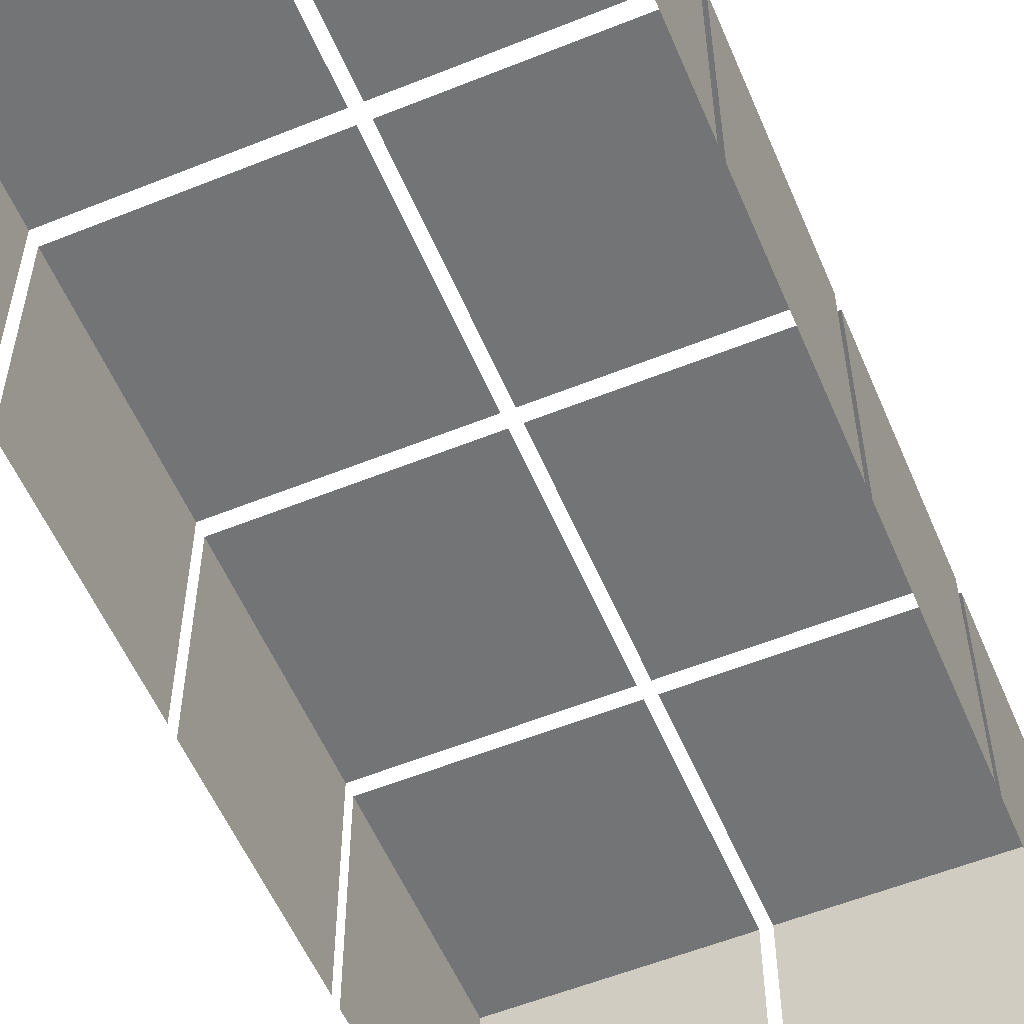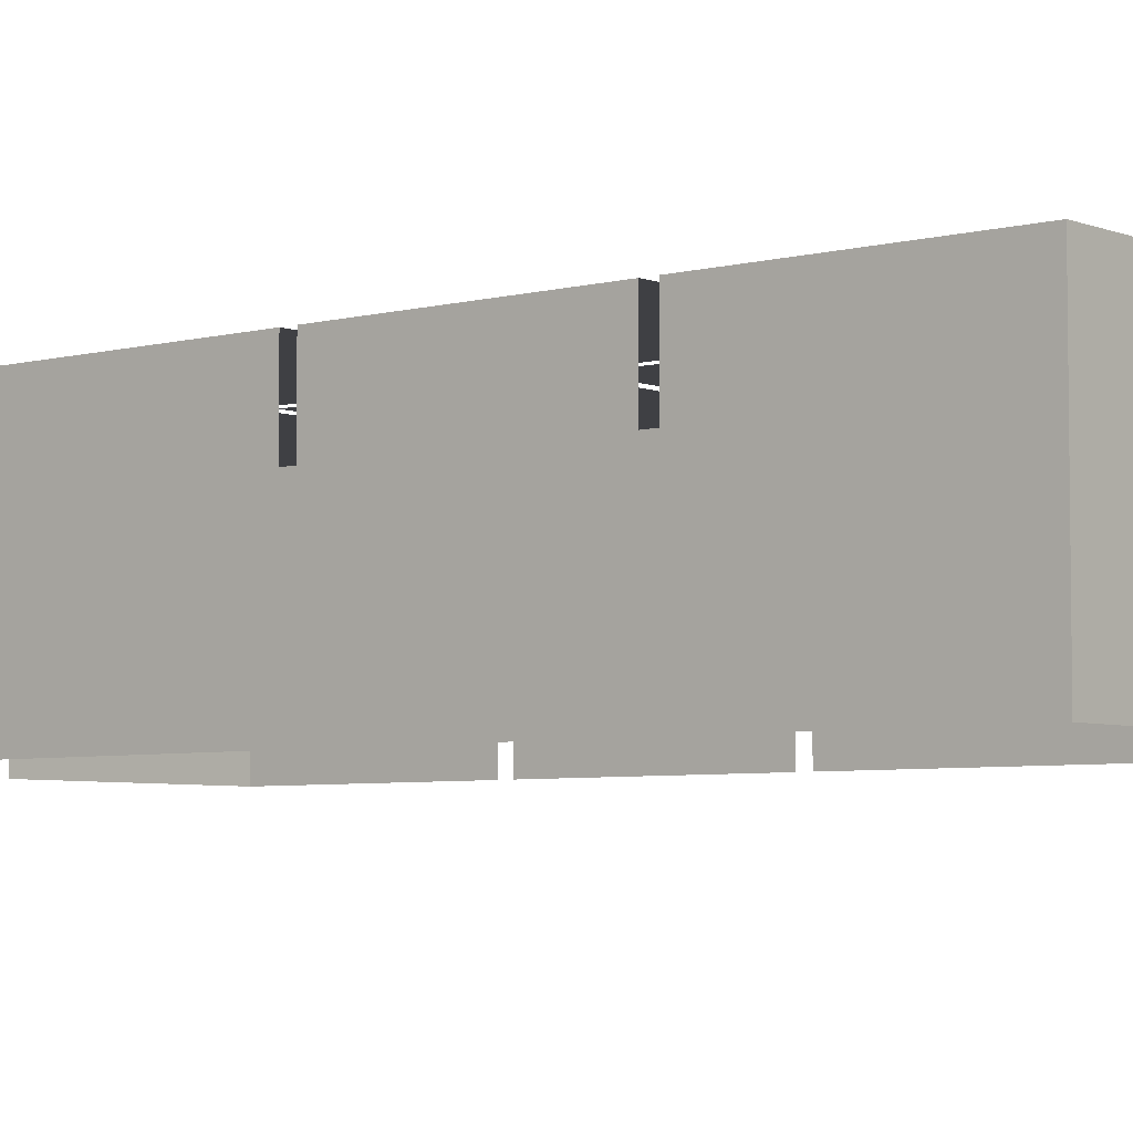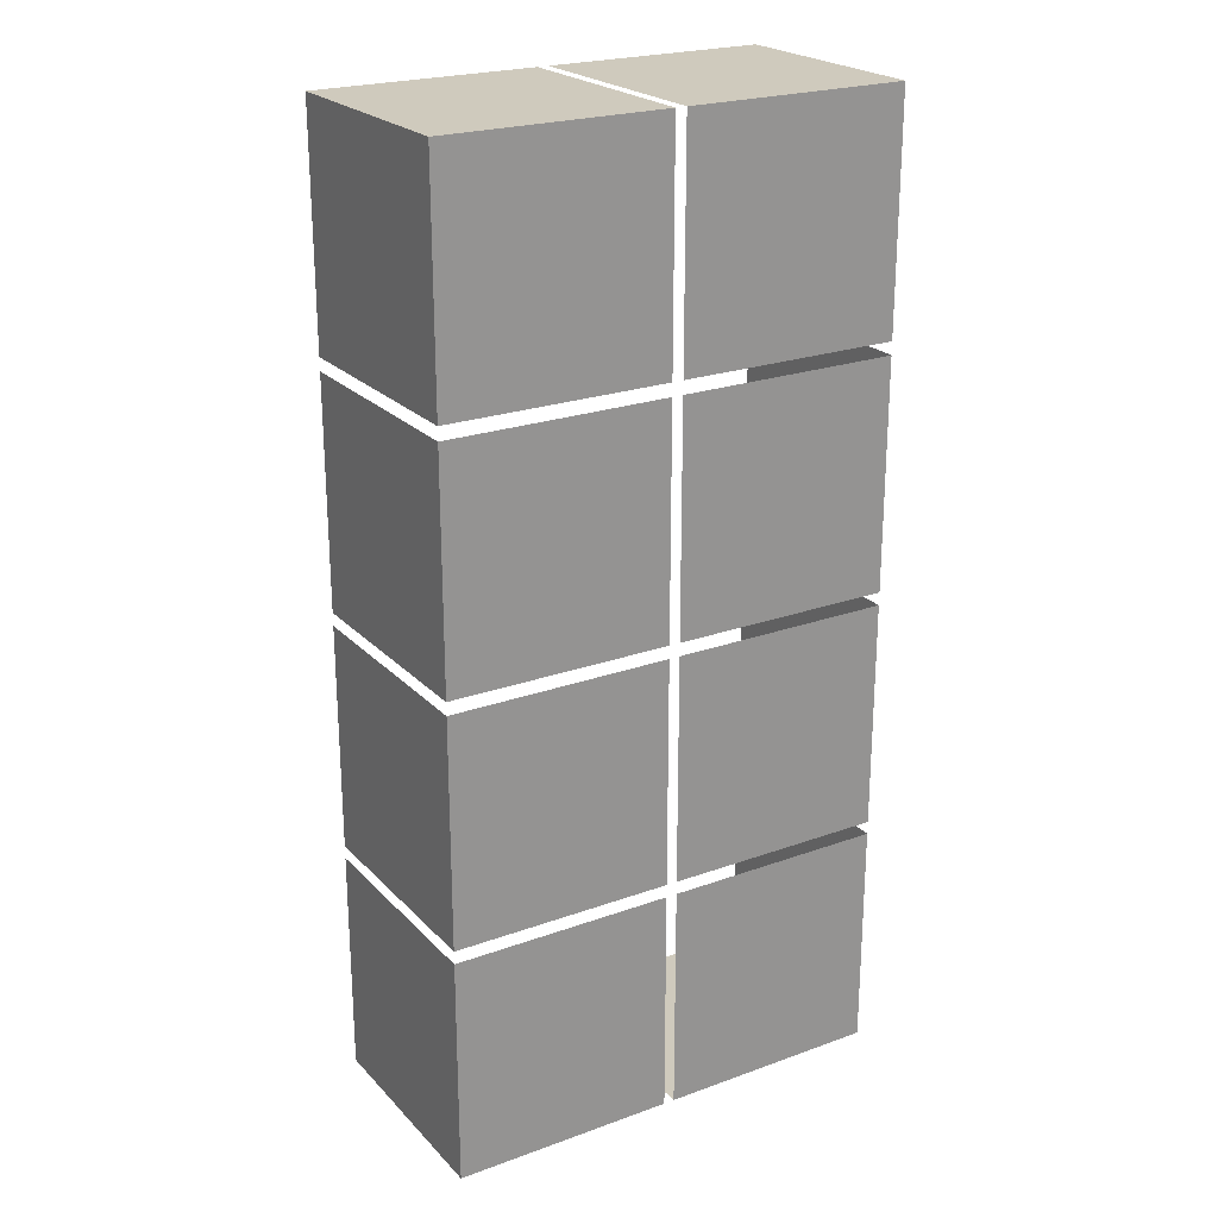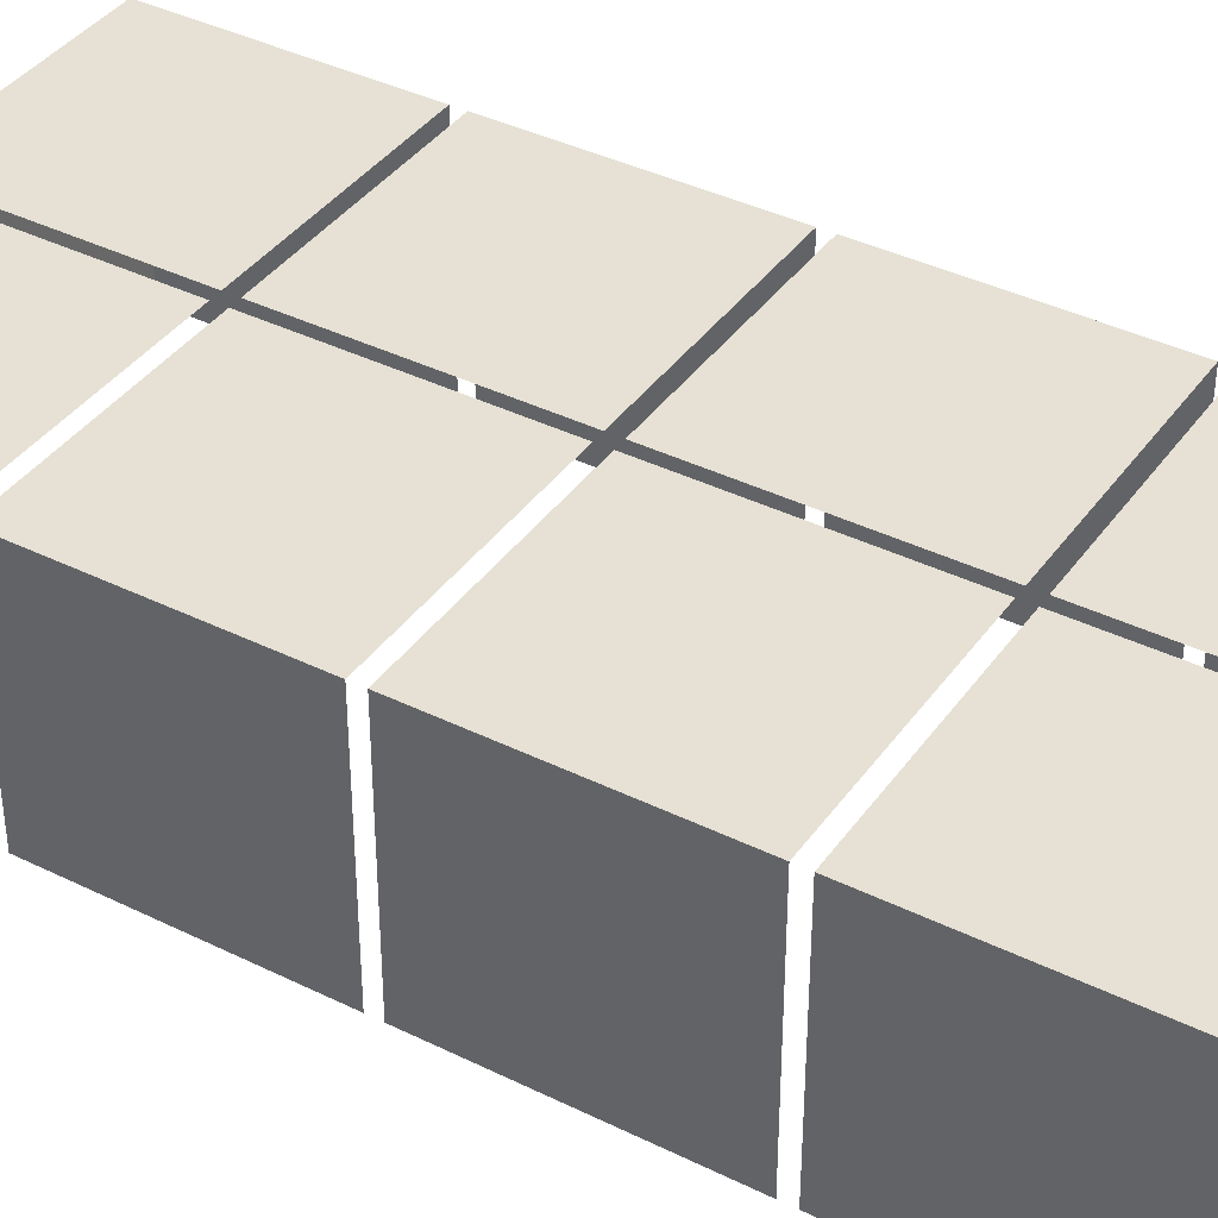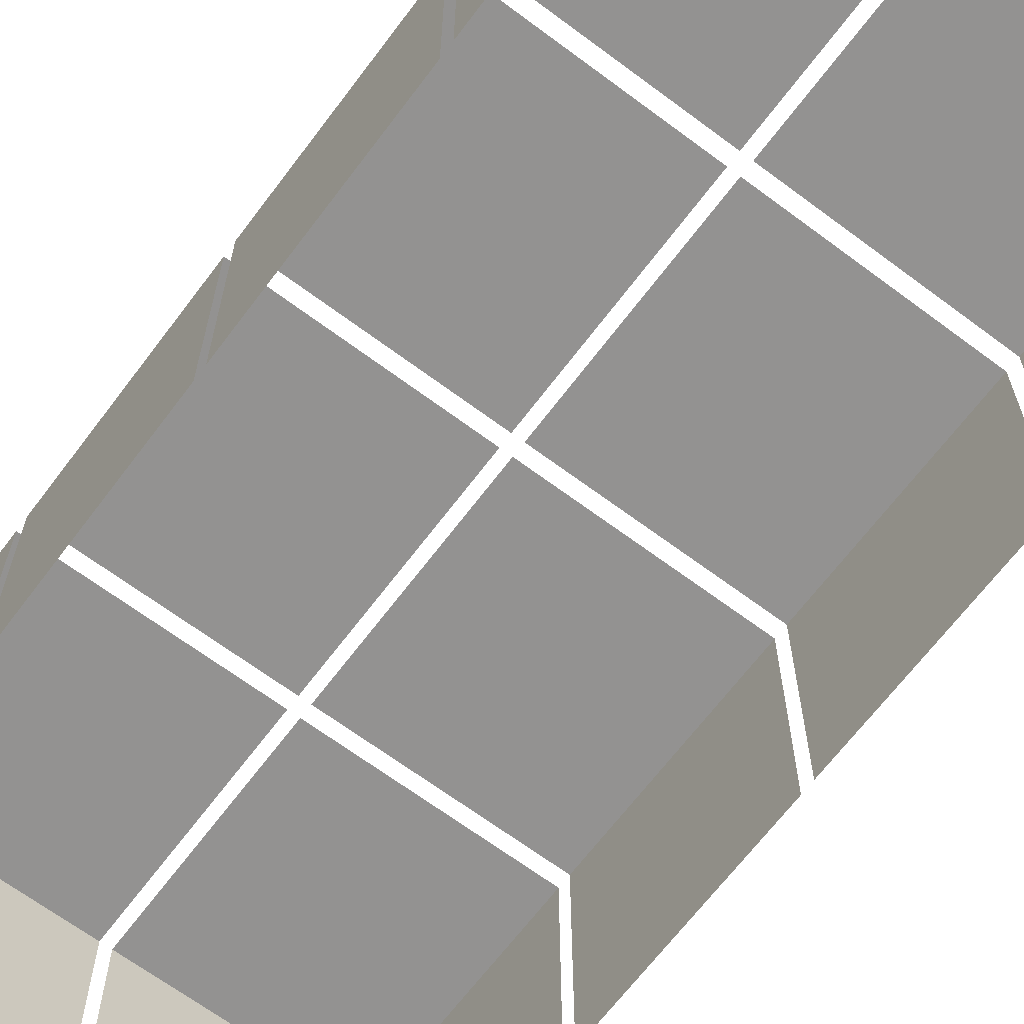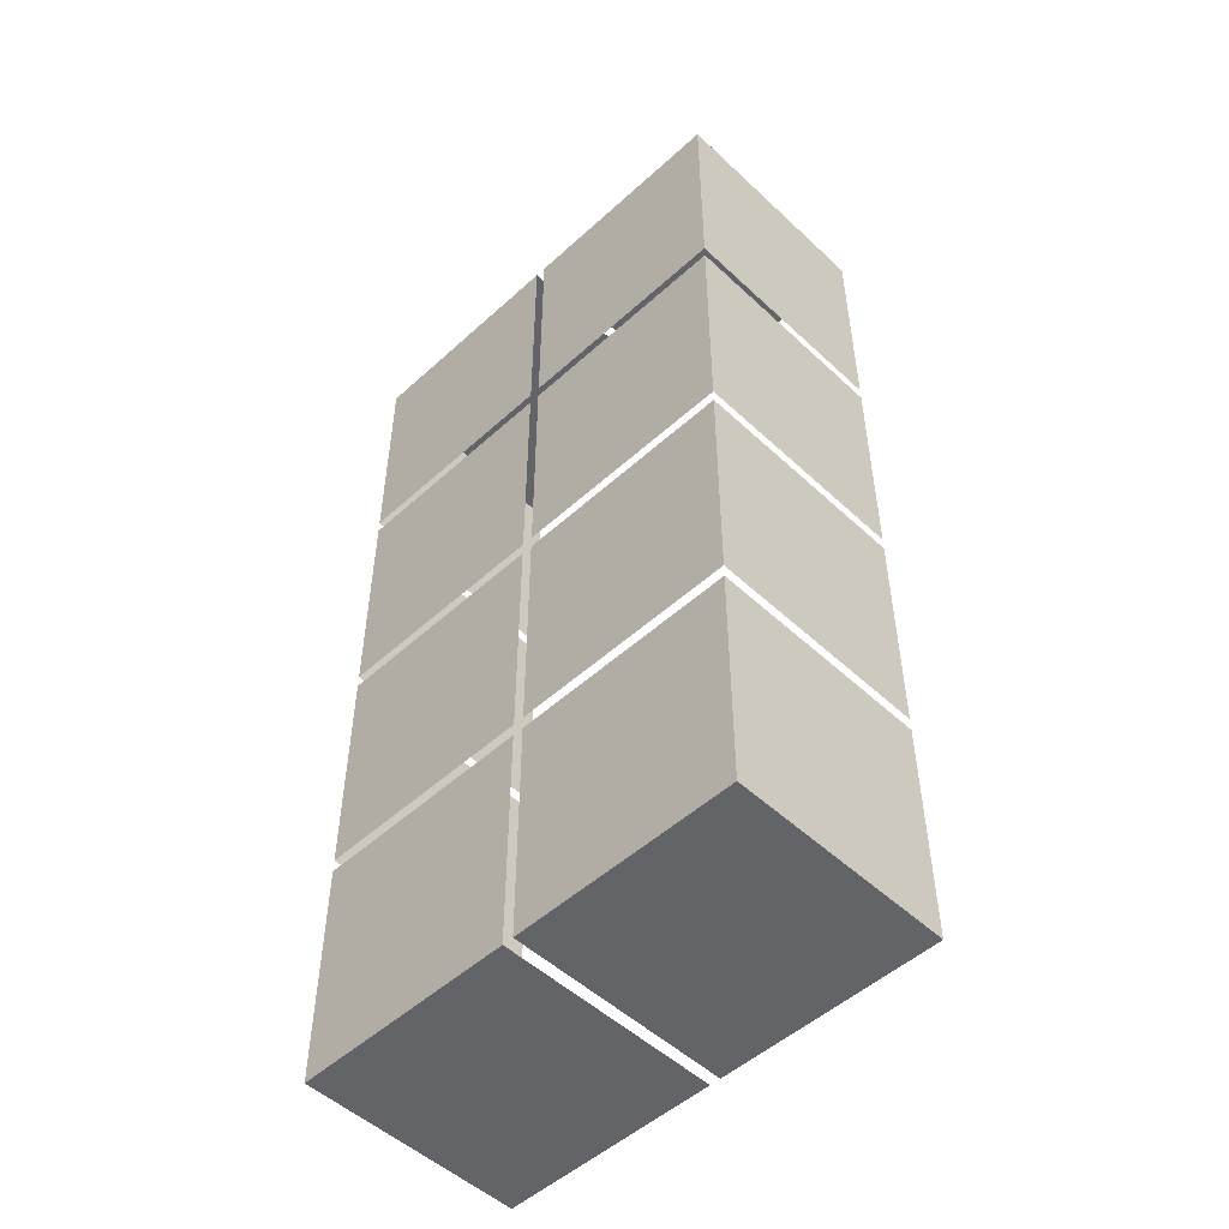
<metadata>
{"format":"obj","ext":"obj","renderer":"f3d","projection":"perspective","resolution":1024,"background":"white","views":[{"elev":-56.2,"azim":22.9,"up":"+Y"},{"elev":-5.1,"azim":-50.1,"up":"+Y"},{"elev":23.1,"azim":148.5,"up":"+Z"},{"elev":39.0,"azim":-58.3,"up":"+Y"},{"elev":-66.5,"azim":-36.9,"up":"+Y"},{"elev":-51.1,"azim":-135.4,"up":"+Z"}]}
</metadata>
<code>
v  -15.65 2.017 -8.283
v  -15.65 2.017 -10.37
v  -17.67 2.017 -10.37
v  -17.67 2.017 -8.283
v  -15.65 0 -8.283
v  -15.65 0 -10.37
v  -17.67 0 -10.37
v  -17.76 2.017 -8.283
v  -17.76 2.017 -10.37
v  -19.78 2.017 -10.37
v  -19.78 2.017 -8.283
v  -17.76 0 -10.37
v  -19.78 0 -10.37
v  -19.78 0 -8.283
v  -15.65 2.017 -6.083
v  -15.65 2.017 -8.166
v  -17.67 2.017 -8.166
v  -17.67 2.017 -6.083
v  -15.65 0 -6.083
v  -15.65 0 -8.166
v  -17.76 2.017 -6.083
v  -17.76 2.017 -8.166
v  -19.78 2.017 -8.166
v  -19.78 2.017 -6.083
v  -19.78 0 -8.166
v  -19.78 0 -6.083
v  -15.65 2.017 -3.883
v  -15.65 2.017 -5.966
v  -17.67 2.017 -5.966
v  -17.67 2.017 -3.883
v  -15.65 0 -3.883
v  -15.65 0 -5.966
v  -17.76 2.017 -3.883
v  -17.76 2.017 -5.966
v  -19.78 2.017 -5.966
v  -19.78 2.017 -3.883
v  -19.78 0 -5.966
v  -19.78 0 -3.883
v  -15.65 2.017 -1.683
v  -15.65 2.017 -3.766
v  -17.67 2.017 -3.766
v  -17.67 2.017 -1.683
v  -15.65 0 -1.683
v  -15.65 0 -3.766
v  -17.67 0 -1.683
v  -17.76 2.017 -1.683
v  -17.76 2.017 -3.766
v  -19.78 2.017 -3.766
v  -19.78 2.017 -1.683
v  -19.78 0 -3.766
v  -19.78 0 -1.683
v  -17.76 0 -1.683
o laberintoCompletoEgipto_Box689
g laberintoCompletoEgipto_Box689
f 1 2 3
f 3 4 1
f 5 6 2
f 2 1 5
f 6 7 3
f 3 2 6
f 8 9 10
f 10 11 8
f 12 13 10
f 10 9 12
f 13 14 11
f 11 10 13
f 15 16 17
f 17 18 15
f 19 20 16
f 16 15 19
f 21 22 23
f 23 24 21
f 25 26 24
f 24 23 25
f 27 28 29
f 29 30 27
f 31 32 28
f 28 27 31
f 33 34 35
f 35 36 33
f 37 38 36
f 36 35 37
f 39 40 41
f 41 42 39
f 43 44 40
f 40 39 43
f 45 43 39
f 39 42 45
f 46 47 48
f 48 49 46
f 50 51 49
f 49 48 50
f 51 52 46
f 46 49 51

</code>
